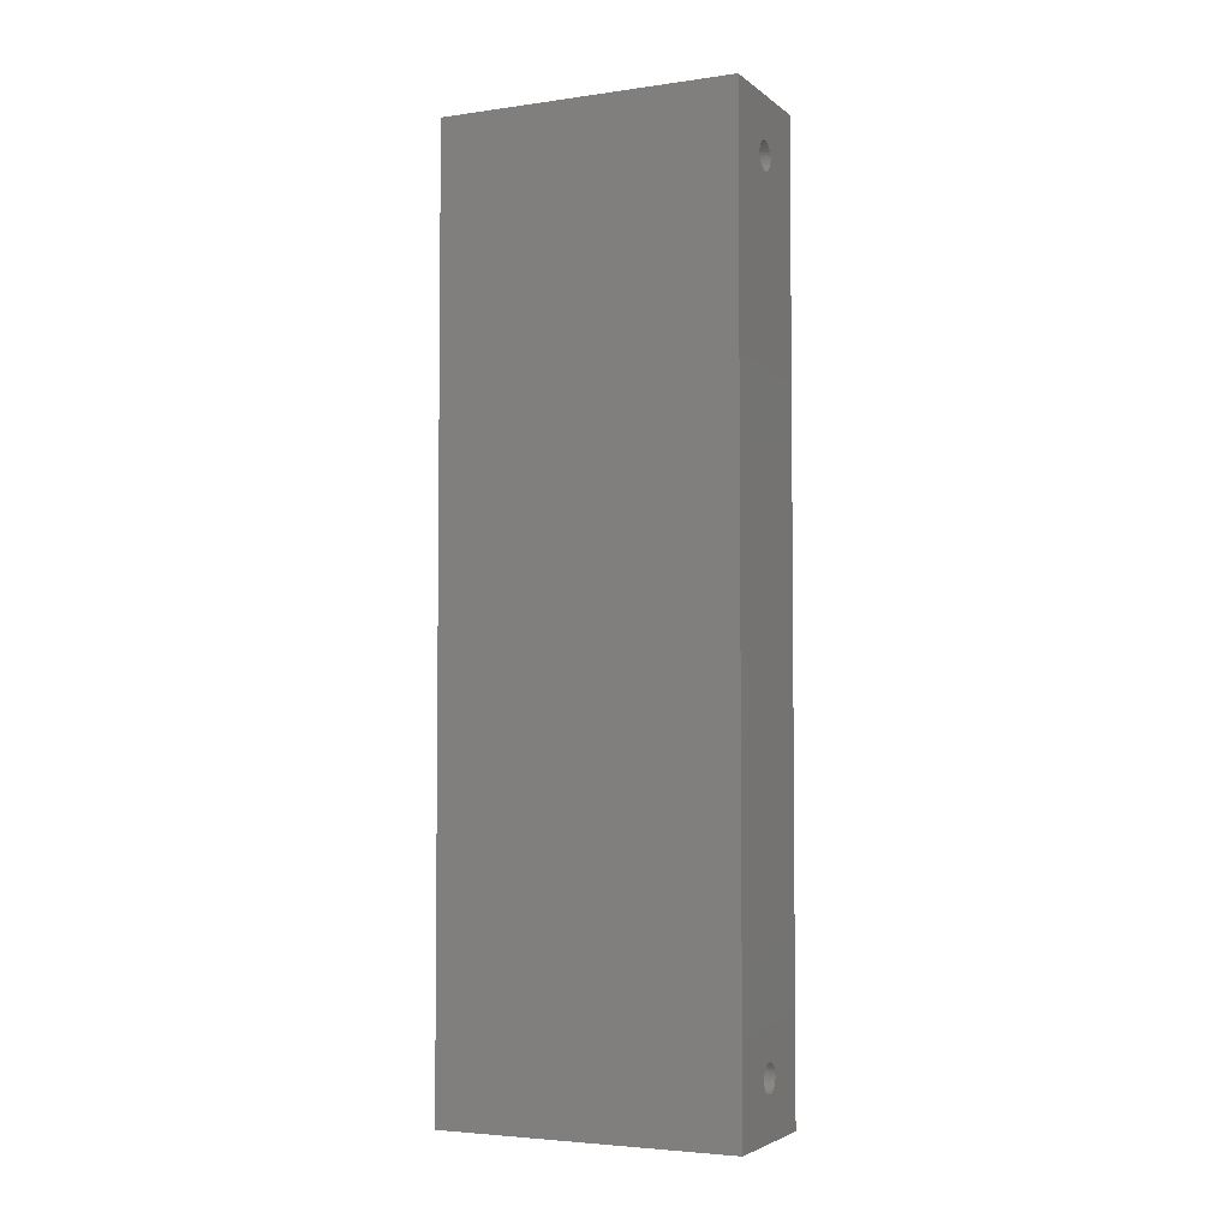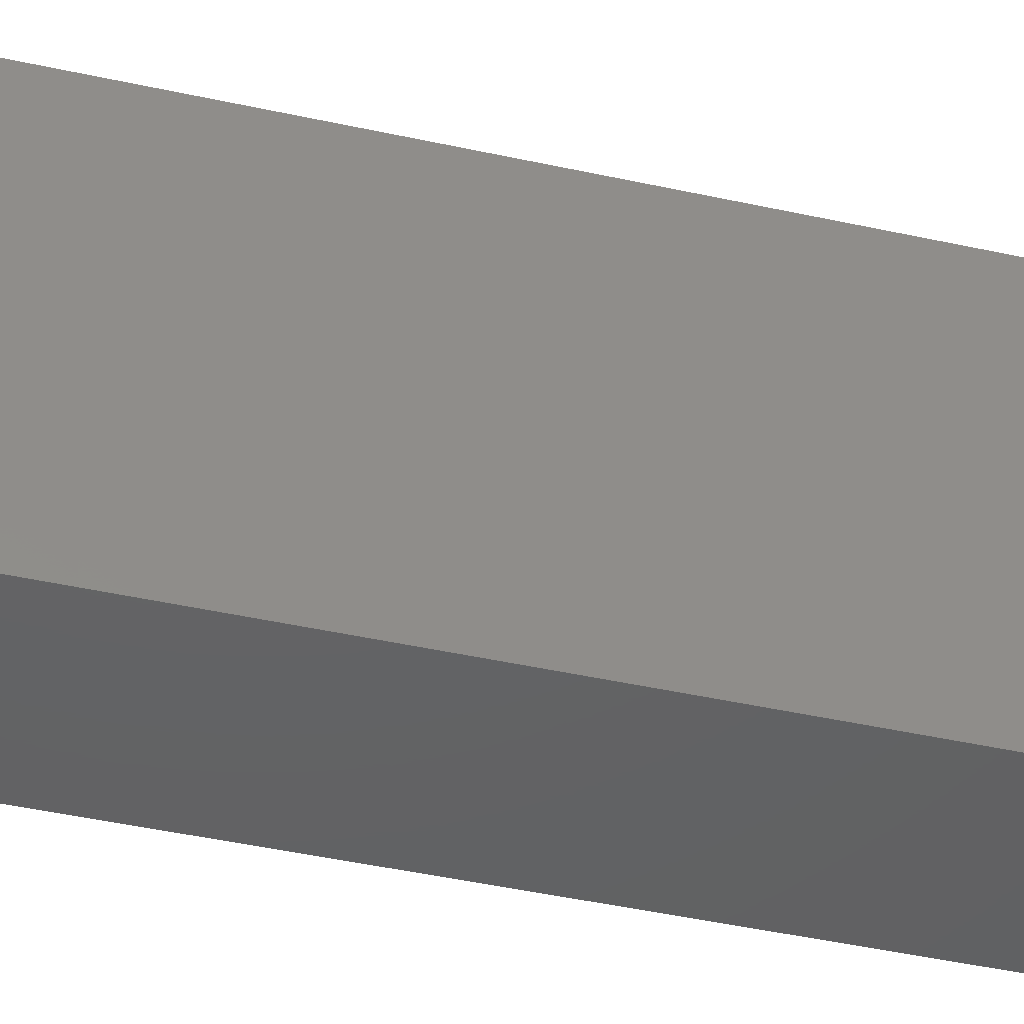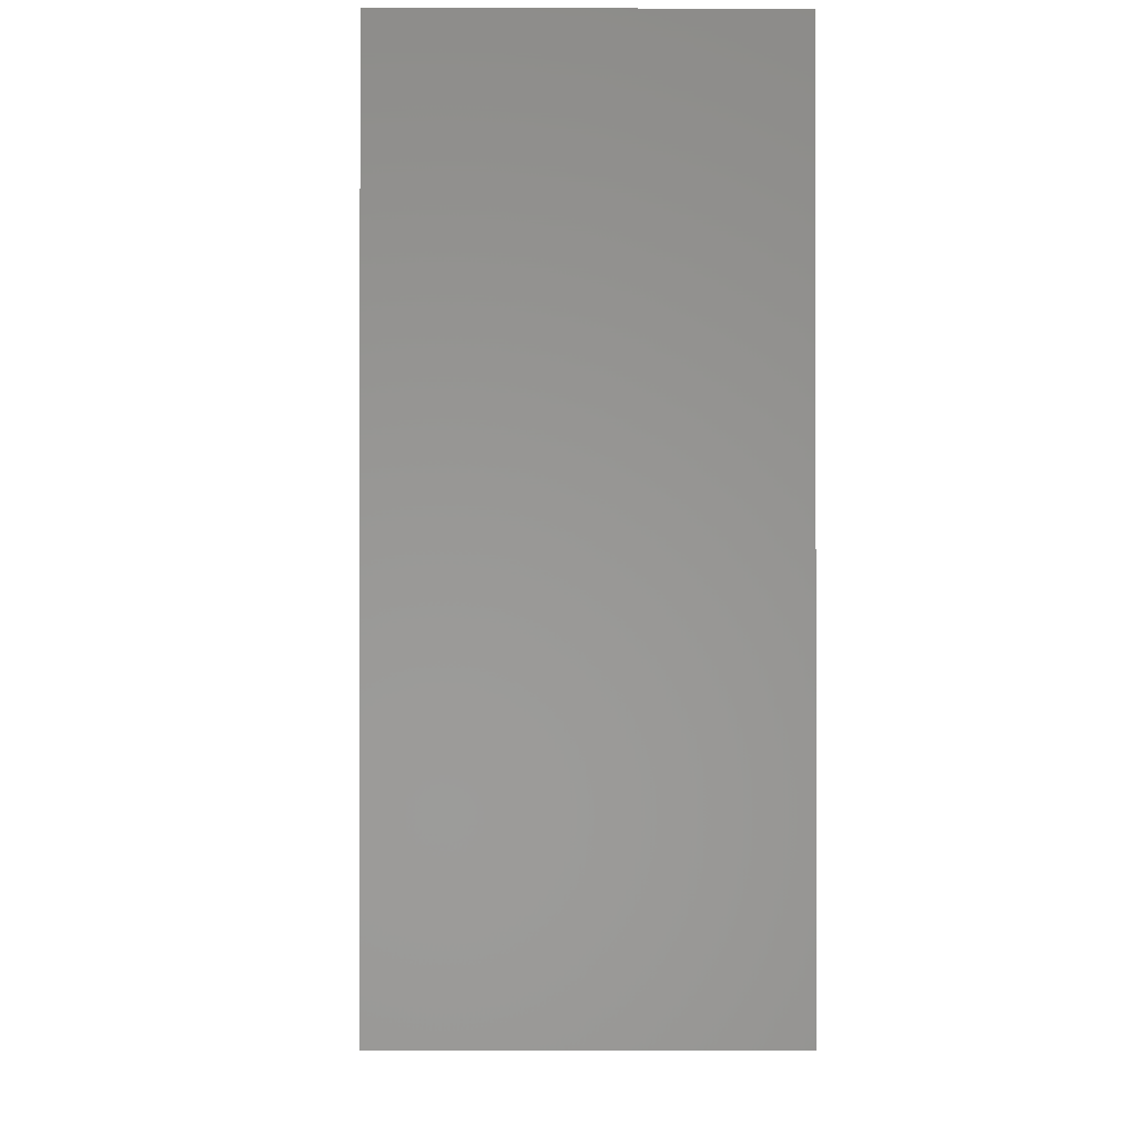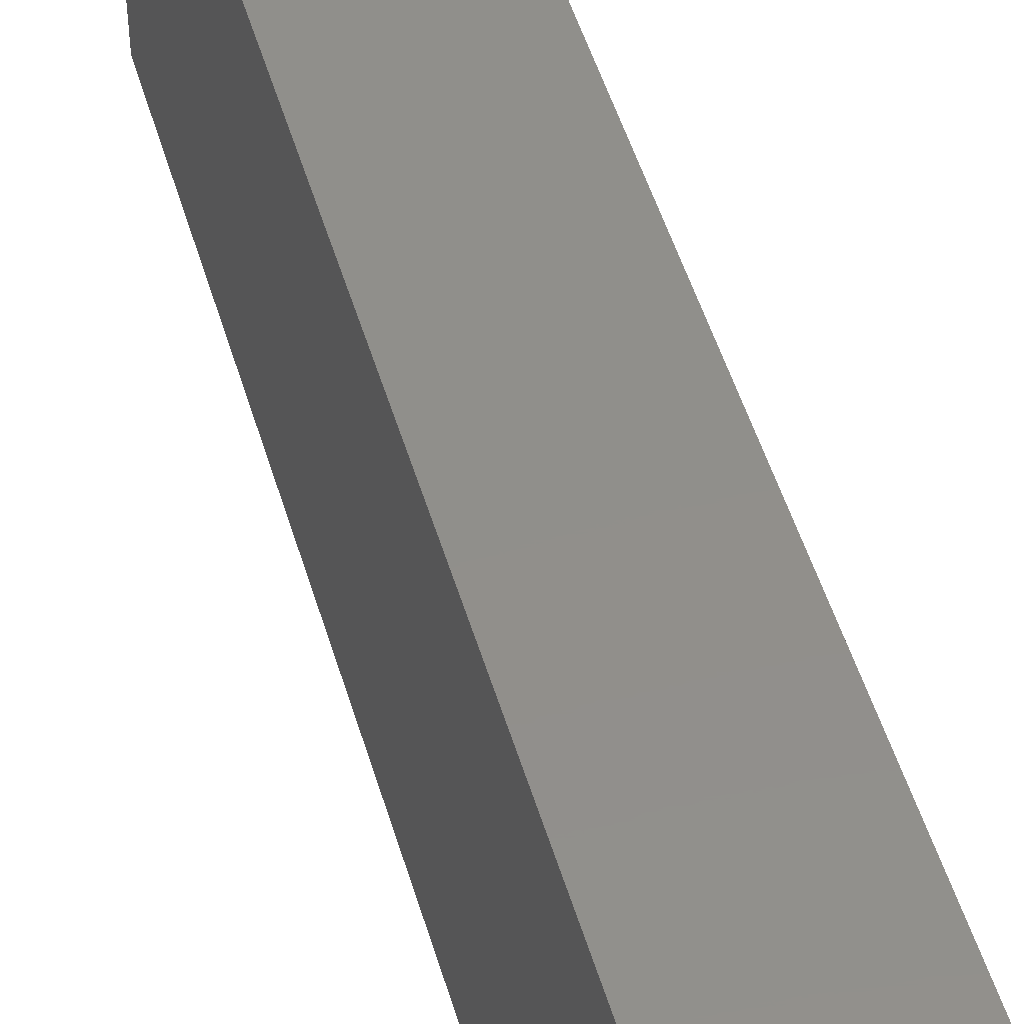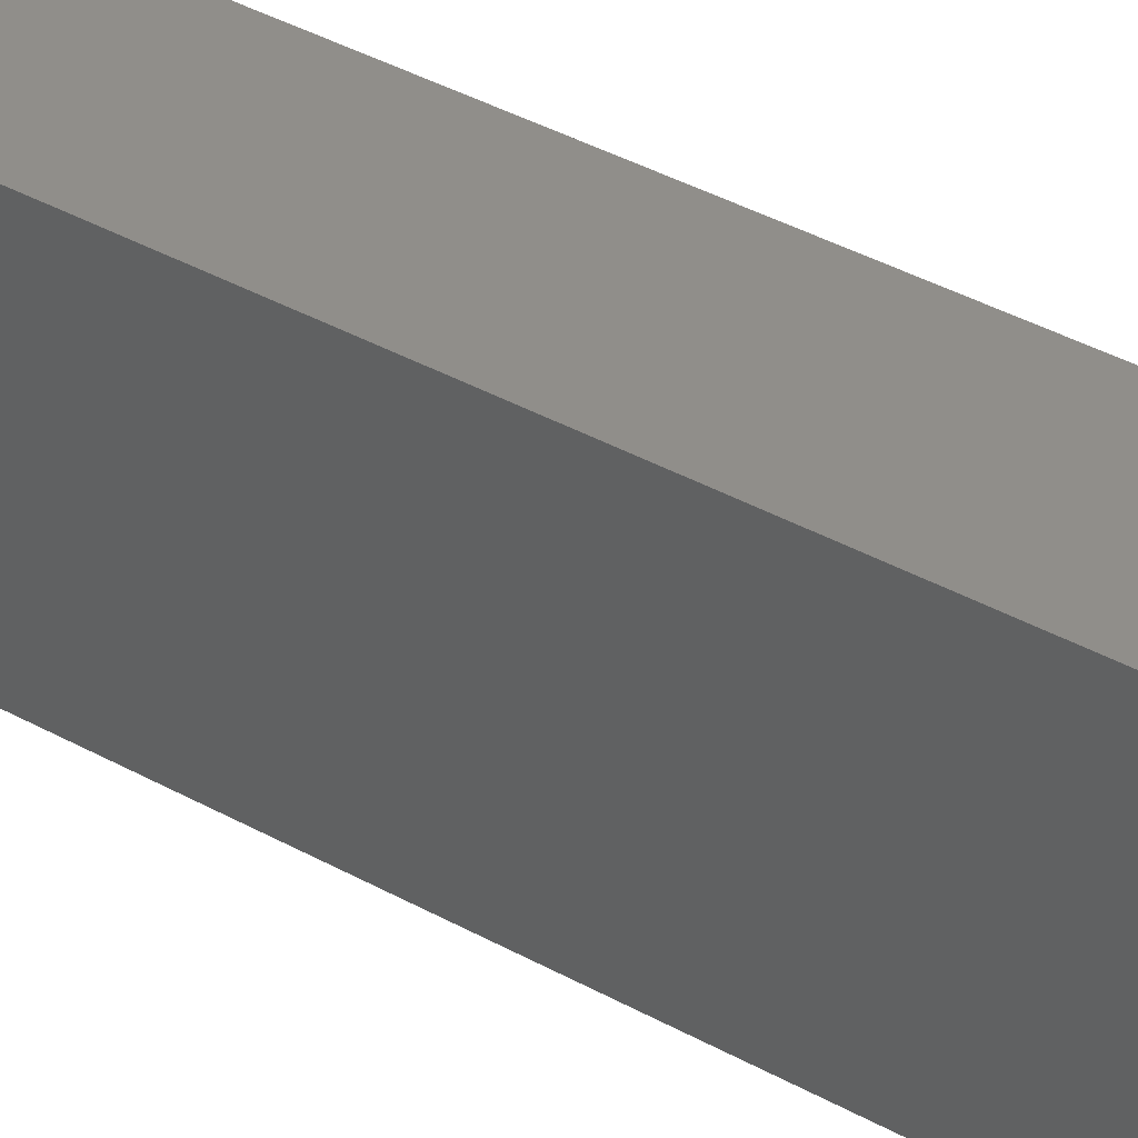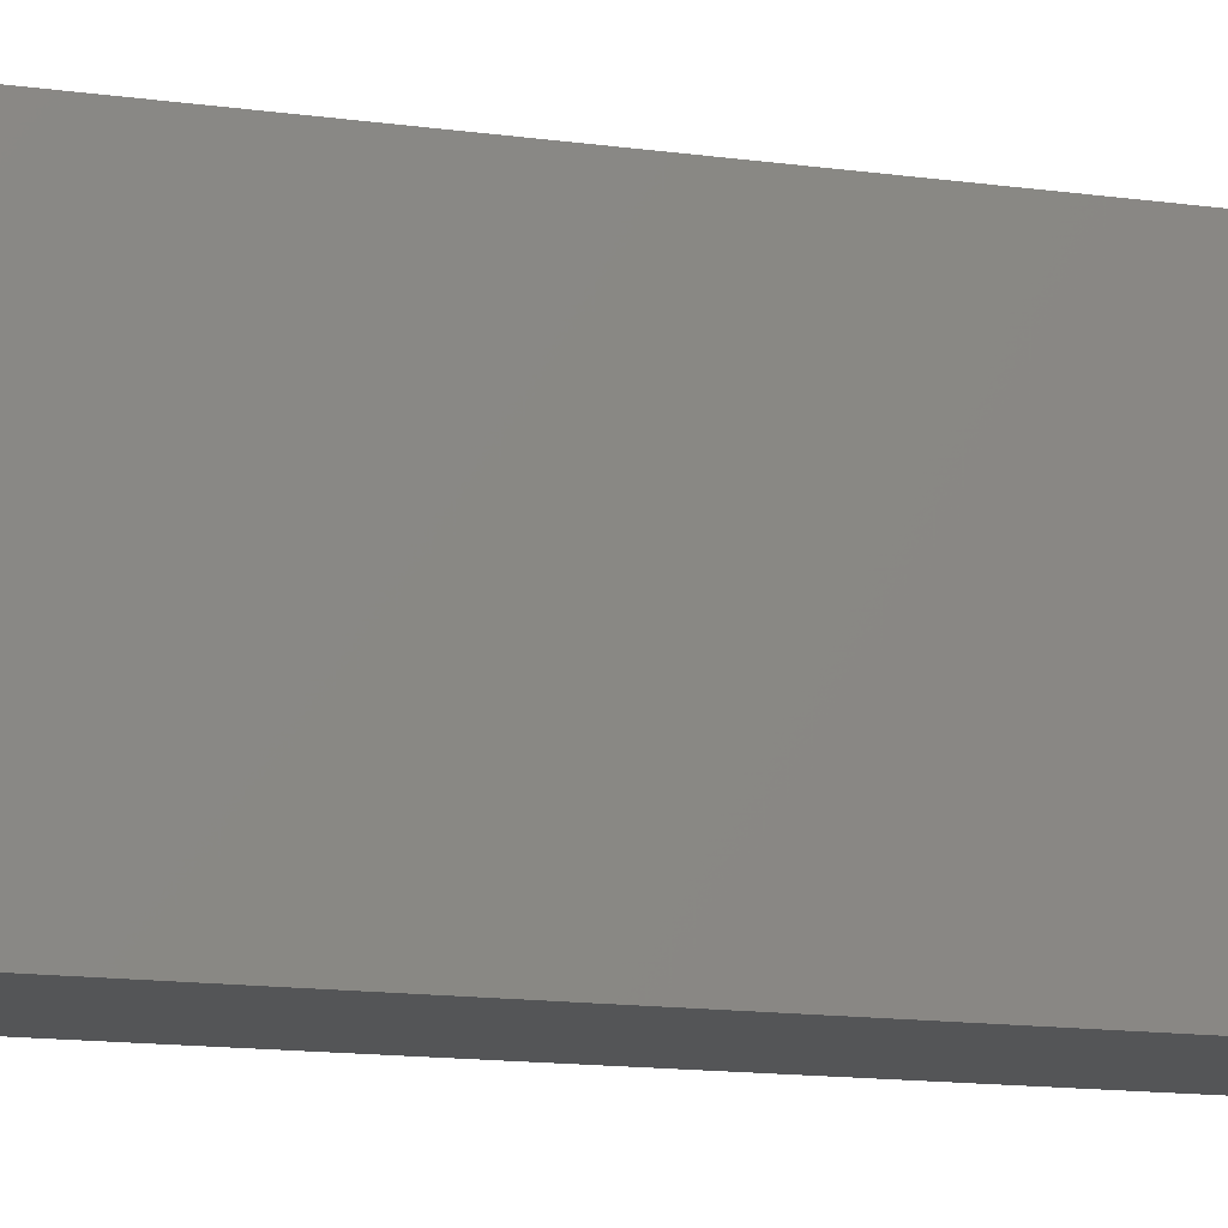
<metadata>
{"format":"stl","ext":"stl","renderer":"f3d","projection":"perspective","resolution":1024,"background":"white","views":[{"elev":-3.9,"azim":115.0,"up":"+Y"},{"elev":-44.8,"azim":75.6,"up":"+Z"},{"elev":-1.4,"azim":-0.7,"up":"+Z"},{"elev":49.7,"azim":-16.2,"up":"+Z"},{"elev":45.8,"azim":-58.5,"up":"+Z"},{"elev":-13.3,"azim":72.1,"up":"+Z"}]}
</metadata>
<code>
# stl→obj: 158 verts, 320 faces
v 0.3377 -21.33 14
v 3.5 25 14
v 0.2196 -21.28 14
v 0.09526 -21.26 14
v 0.09526 22.74 14
v 0.2196 22.72 14
v 0.3377 22.67 14
v 0.446 22.6 14
v 0.446 -21.4 14
v 0.5415 -21.48 14
v 3.5 -25 14
v 0.6214 -21.58 14
v 0.6834 -21.69 14
v 0.7258 -21.81 14
v 0.7473 -21.94 14
v 0.75 -22 14
v 0.7473 -22.06 14
v 0.7258 -22.19 14
v 0.5415 22.52 14
v 0.6214 22.42 14
v 0.6834 22.31 14
v 0.7258 22.19 14
v 0.7473 22.06 14
v 0.75 22 14
v 0.3377 -22.67 14
v 0.446 -22.6 14
v 0.5415 -22.52 14
v 0.2196 21.28 14
v 0.09526 21.26 14
v -0.158 -21.27 14
v 0.2196 -22.72 14
v 0.09526 -22.74 14
v -3.5 -25 14
v 0.6834 -22.31 14
v 0.6214 -22.42 14
v -0.7072 -21.75 14
v -0.6548 -21.63 14
v -0.5835 -21.53 14
v -0.4955 -21.44 14
v -0.3932 -21.36 14
v -0.2796 -21.3 14
v -0.03183 -22.75 14
v -0.158 -22.73 14
v -0.2796 -22.7 14
v -0.5835 -22.47 14
v -0.6548 -22.37 14
v -0.03183 22.75 14
v -3.5 25 14
v -0.158 22.73 14
v 0.6214 21.58 14
v 0.5415 21.48 14
v 0.446 21.4 14
v 0.3377 21.33 14
v -0.03183 -21.25 14
v -0.158 21.27 14
v -0.2796 21.3 14
v -0.3932 21.36 14
v -0.4955 21.44 14
v -0.5835 22.47 14
v -0.4955 22.56 14
v -0.3932 -22.64 14
v -0.4955 -22.56 14
v 0.7473 21.94 14
v 0.7258 21.81 14
v 0.6834 21.69 14
v -0.7072 -22.25 14
v -0.7392 -22.13 14
v -0.75 -22 14
v -0.3932 22.64 14
v -0.2796 22.7 14
v -0.03183 21.25 14
v -0.7392 -21.87 14
v -0.7392 21.87 14
v -0.75 22 14
v -0.7392 22.13 14
v -0.5835 21.53 14
v -0.6548 21.63 14
v -0.7072 21.75 14
v -0.7072 22.25 14
v -0.6548 22.37 14
v 3.5 25 -2
v 3.5 -25 -2
v -3.5 25 -2
v -3.5 -25 -2
v 0.7473 22.06 -2
v 0.7258 22.19 -2
v 0.6834 22.31 -2
v 0.6214 22.42 -2
v 0.5415 22.52 -2
v 0.446 22.6 -2
v 0.3377 22.67 -2
v 0.2196 22.72 -2
v 0.09526 22.74 -2
v -0.03183 22.75 -2
v -0.158 22.73 -2
v -0.2796 22.7 -2
v -0.3932 22.64 -2
v -0.4955 22.56 -2
v -0.5835 22.47 -2
v -0.6548 22.37 -2
v -0.7072 22.25 -2
v -0.7392 22.13 -2
v -0.75 22 -2
v -0.7392 21.87 -2
v -0.7072 21.75 -2
v -0.6548 21.63 -2
v -0.5835 21.53 -2
v -0.4955 21.44 -2
v -0.3932 21.36 -2
v -0.2796 21.3 -2
v -0.158 21.27 -2
v -0.03183 21.25 -2
v 0.09526 21.26 -2
v 0.2196 21.28 -2
v 0.3377 21.33 -2
v 0.446 21.4 -2
v 0.5415 21.48 -2
v 0.6214 21.58 -2
v 0.6834 21.69 -2
v 0.7258 21.81 -2
v 0.7473 21.94 -2
v 0.7473 -21.94 -2
v 0.7258 -21.81 -2
v 0.6834 -21.69 -2
v 0.6214 -21.58 -2
v 0.5415 -21.48 -2
v 0.446 -21.4 -2
v 0.3377 -21.33 -2
v 0.2196 -21.28 -2
v 0.09526 -21.26 -2
v -0.03183 -21.25 -2
v -0.158 -21.27 -2
v -0.2796 -21.3 -2
v -0.3932 -21.36 -2
v -0.4955 -21.44 -2
v -0.5835 -21.53 -2
v -0.6548 -21.63 -2
v -0.7072 -21.75 -2
v -0.7392 -21.87 -2
v -0.75 -22 -2
v -0.7392 -22.13 -2
v -0.7072 -22.25 -2
v -0.6548 -22.37 -2
v -0.5835 -22.47 -2
v -0.4955 -22.56 -2
v -0.3932 -22.64 -2
v -0.2796 -22.7 -2
v -0.158 -22.73 -2
v -0.03183 -22.75 -2
v 0.09526 -22.74 -2
v 0.2196 -22.72 -2
v 0.3377 -22.67 -2
v 0.446 -22.6 -2
v 0.5415 -22.52 -2
v 0.6214 -22.42 -2
v 0.6834 -22.31 -2
v 0.7258 -22.19 -2
v 0.7473 -22.06 -2
f 1 2 3
f 3 2 4
f 5 6 2
f 2 6 7
f 2 7 8
f 1 9 2
f 2 9 10
f 2 10 11
f 11 10 12
f 12 13 11
f 11 13 14
f 11 14 15
f 15 16 11
f 11 16 17
f 11 17 18
f 8 19 2
f 2 19 20
f 2 20 21
f 21 22 2
f 2 22 23
f 2 23 24
f 25 11 26
f 26 11 27
f 28 29 30
f 25 31 11
f 11 31 32
f 11 32 33
f 18 34 11
f 11 34 35
f 11 35 27
f 36 37 29
f 29 37 38
f 29 38 39
f 39 40 29
f 29 40 41
f 29 41 30
f 32 42 33
f 33 42 43
f 33 43 44
f 33 45 46
f 5 2 47
f 47 2 48
f 47 48 49
f 50 51 4
f 4 51 52
f 4 52 53
f 28 30 53
f 53 30 54
f 53 54 4
f 55 56 33
f 33 56 57
f 33 57 58
f 59 60 48
f 44 61 33
f 33 61 62
f 33 62 45
f 24 63 2
f 2 63 64
f 2 64 4
f 4 64 65
f 4 65 50
f 46 66 33
f 33 66 67
f 33 67 68
f 60 69 48
f 48 69 70
f 48 70 49
f 55 33 71
f 71 33 68
f 71 68 29
f 29 68 72
f 29 72 36
f 73 74 48
f 48 74 75
f 58 76 33
f 33 76 77
f 33 77 48
f 48 77 78
f 48 78 73
f 75 79 48
f 48 79 80
f 48 80 59
f 81 2 82
f 82 2 11
f 83 48 81
f 81 48 2
f 84 33 83
f 83 33 48
f 82 11 84
f 84 11 33
f 63 24 85
f 85 24 23
f 85 23 86
f 86 23 22
f 86 22 87
f 87 22 21
f 87 21 88
f 88 21 20
f 88 20 89
f 89 20 19
f 89 19 90
f 90 19 8
f 90 8 91
f 91 8 7
f 91 7 92
f 92 7 6
f 92 6 93
f 93 6 5
f 93 5 94
f 94 5 47
f 94 47 95
f 95 47 49
f 95 49 96
f 96 49 70
f 96 70 97
f 97 70 69
f 97 69 98
f 98 69 60
f 98 60 99
f 99 60 59
f 99 59 100
f 100 59 80
f 100 80 101
f 101 80 79
f 101 79 102
f 102 79 75
f 102 75 103
f 103 75 74
f 103 74 104
f 104 74 73
f 104 73 105
f 105 73 78
f 105 78 106
f 106 78 77
f 106 77 107
f 107 77 76
f 107 76 108
f 108 76 58
f 108 58 109
f 109 58 57
f 109 57 110
f 110 57 56
f 110 56 111
f 111 56 55
f 111 55 112
f 112 55 71
f 112 71 113
f 113 71 29
f 113 29 114
f 114 29 28
f 114 28 115
f 115 28 53
f 115 53 116
f 116 53 52
f 116 52 117
f 117 52 51
f 117 51 118
f 118 51 50
f 118 50 119
f 119 50 65
f 119 65 120
f 120 65 64
f 120 64 121
f 121 64 63
f 121 63 85
f 17 16 122
f 122 16 15
f 122 15 123
f 123 15 14
f 123 14 124
f 124 14 13
f 124 13 125
f 125 13 12
f 125 12 126
f 126 12 10
f 126 10 127
f 127 10 9
f 127 9 128
f 128 9 1
f 128 1 129
f 129 1 3
f 129 3 130
f 130 3 4
f 130 4 131
f 131 4 54
f 131 54 132
f 132 54 30
f 132 30 133
f 133 30 41
f 133 41 134
f 134 41 40
f 134 40 135
f 135 40 39
f 135 39 136
f 136 39 38
f 136 38 137
f 137 38 37
f 137 37 138
f 138 37 36
f 138 36 139
f 139 36 72
f 139 72 140
f 140 72 68
f 140 68 141
f 141 68 67
f 141 67 142
f 142 67 66
f 142 66 143
f 143 66 46
f 143 46 144
f 144 46 45
f 144 45 145
f 145 45 62
f 145 62 146
f 146 62 61
f 146 61 147
f 147 61 44
f 147 44 148
f 148 44 43
f 148 43 149
f 149 43 42
f 149 42 150
f 150 42 32
f 150 32 151
f 151 32 31
f 151 31 152
f 152 31 25
f 152 25 153
f 153 25 26
f 153 26 154
f 154 26 27
f 154 27 155
f 155 27 35
f 155 35 156
f 156 35 34
f 156 34 157
f 157 34 18
f 157 18 158
f 158 18 17
f 158 17 122
f 83 95 96
f 152 82 151
f 151 82 150
f 115 130 114
f 114 130 113
f 96 97 83
f 83 97 98
f 83 98 99
f 150 82 149
f 149 82 84
f 149 84 148
f 129 130 81
f 129 81 128
f 110 111 84
f 99 100 83
f 83 100 101
f 83 101 102
f 84 141 142
f 142 143 84
f 84 143 144
f 84 144 145
f 84 106 107
f 91 92 81
f 81 92 93
f 81 93 83
f 83 93 94
f 83 94 95
f 152 153 82
f 82 153 154
f 82 154 155
f 102 103 83
f 83 103 104
f 83 104 84
f 84 104 105
f 84 105 106
f 107 108 84
f 84 108 109
f 84 109 110
f 131 111 130
f 130 111 112
f 130 112 113
f 131 132 111
f 111 132 133
f 111 133 134
f 138 139 84
f 84 139 140
f 84 140 141
f 145 146 84
f 84 146 147
f 84 147 148
f 134 135 111
f 111 135 136
f 111 136 84
f 84 136 137
f 84 137 138
f 115 116 130
f 130 116 117
f 130 117 81
f 81 117 118
f 81 118 119
f 155 156 82
f 82 156 157
f 82 157 158
f 125 126 81
f 81 126 127
f 81 127 128
f 119 120 81
f 81 120 121
f 81 121 85
f 85 86 81
f 81 86 87
f 81 87 88
f 88 89 81
f 81 89 90
f 81 90 91
f 158 122 82
f 82 122 123
f 82 123 81
f 81 123 124
f 81 124 125

</code>
